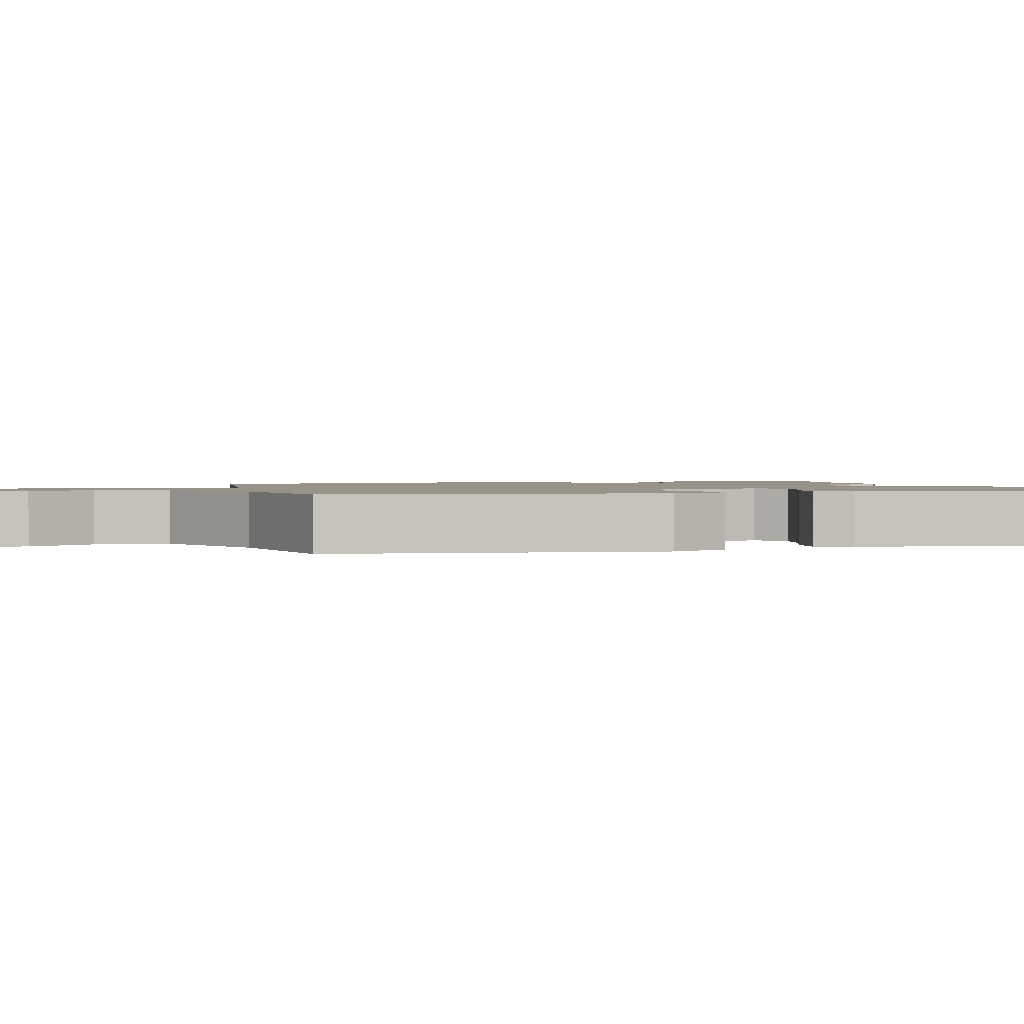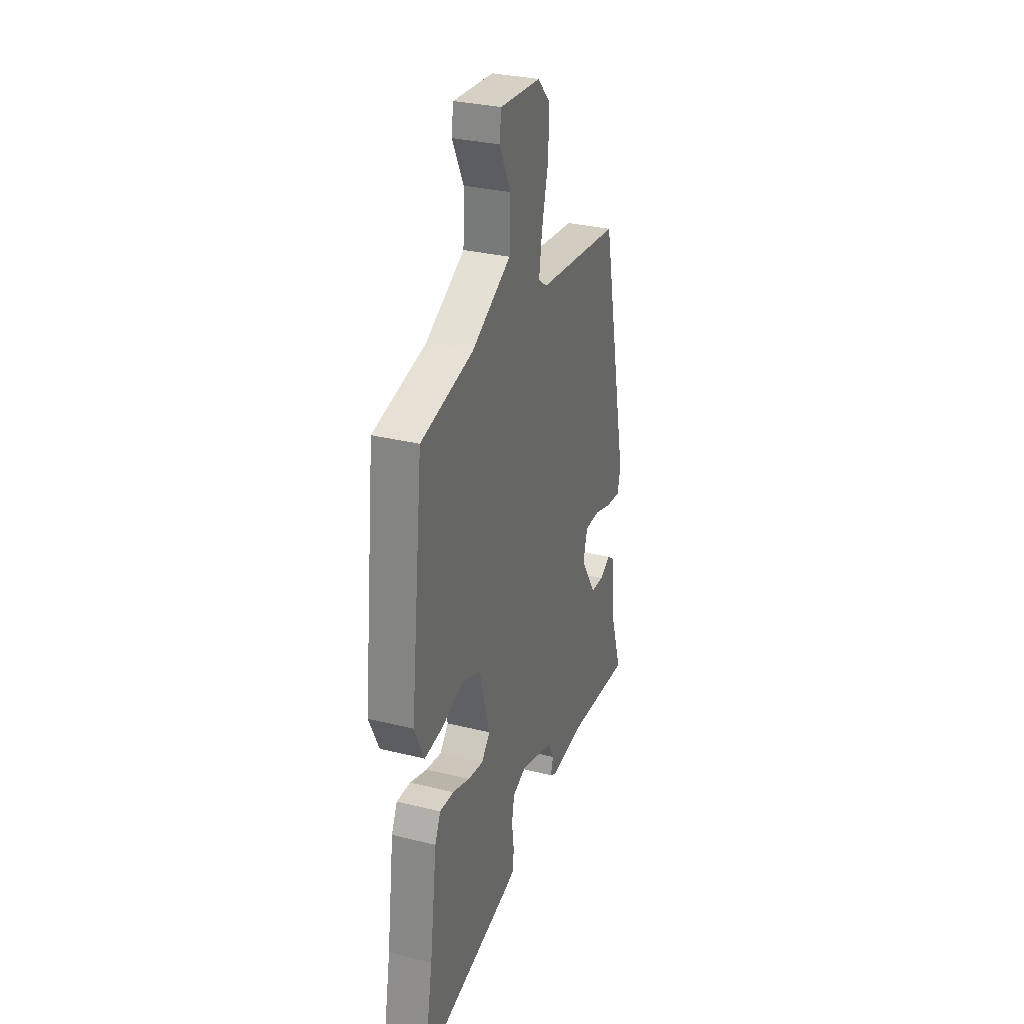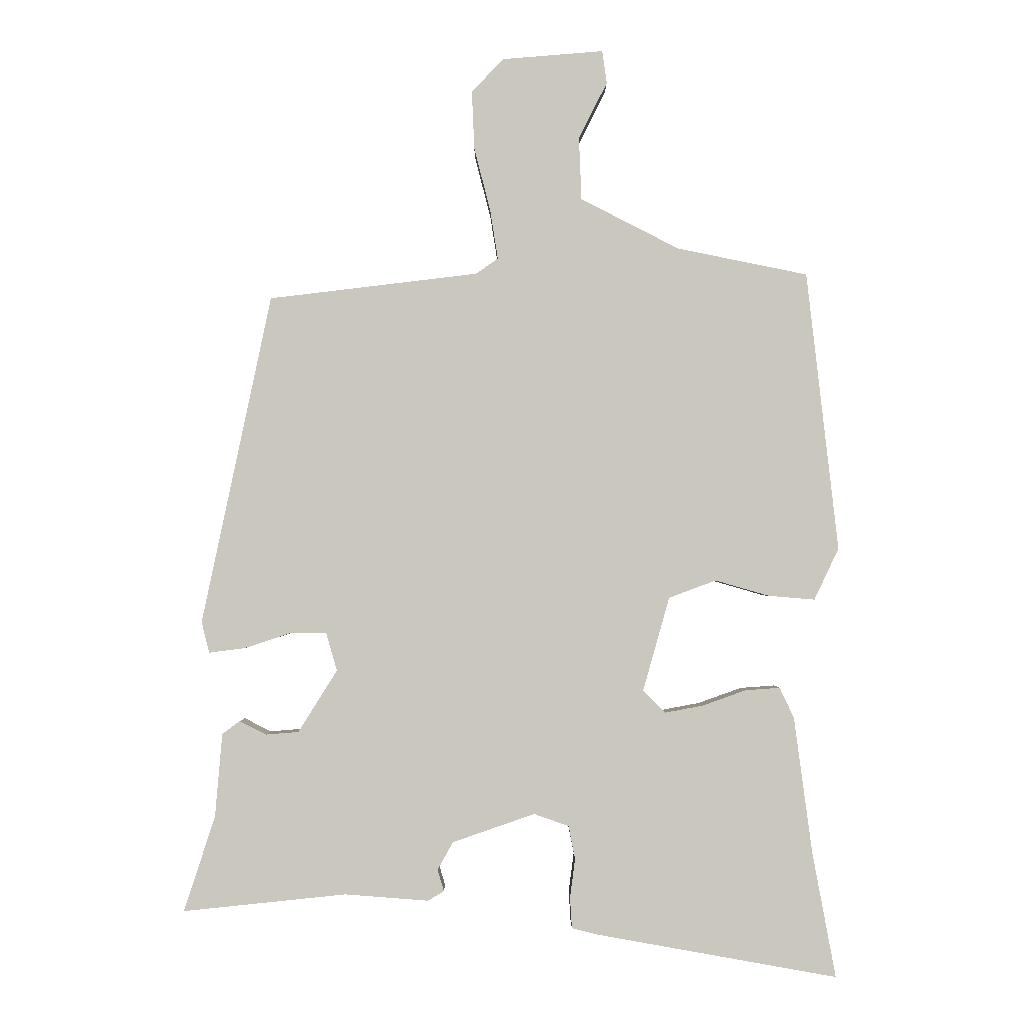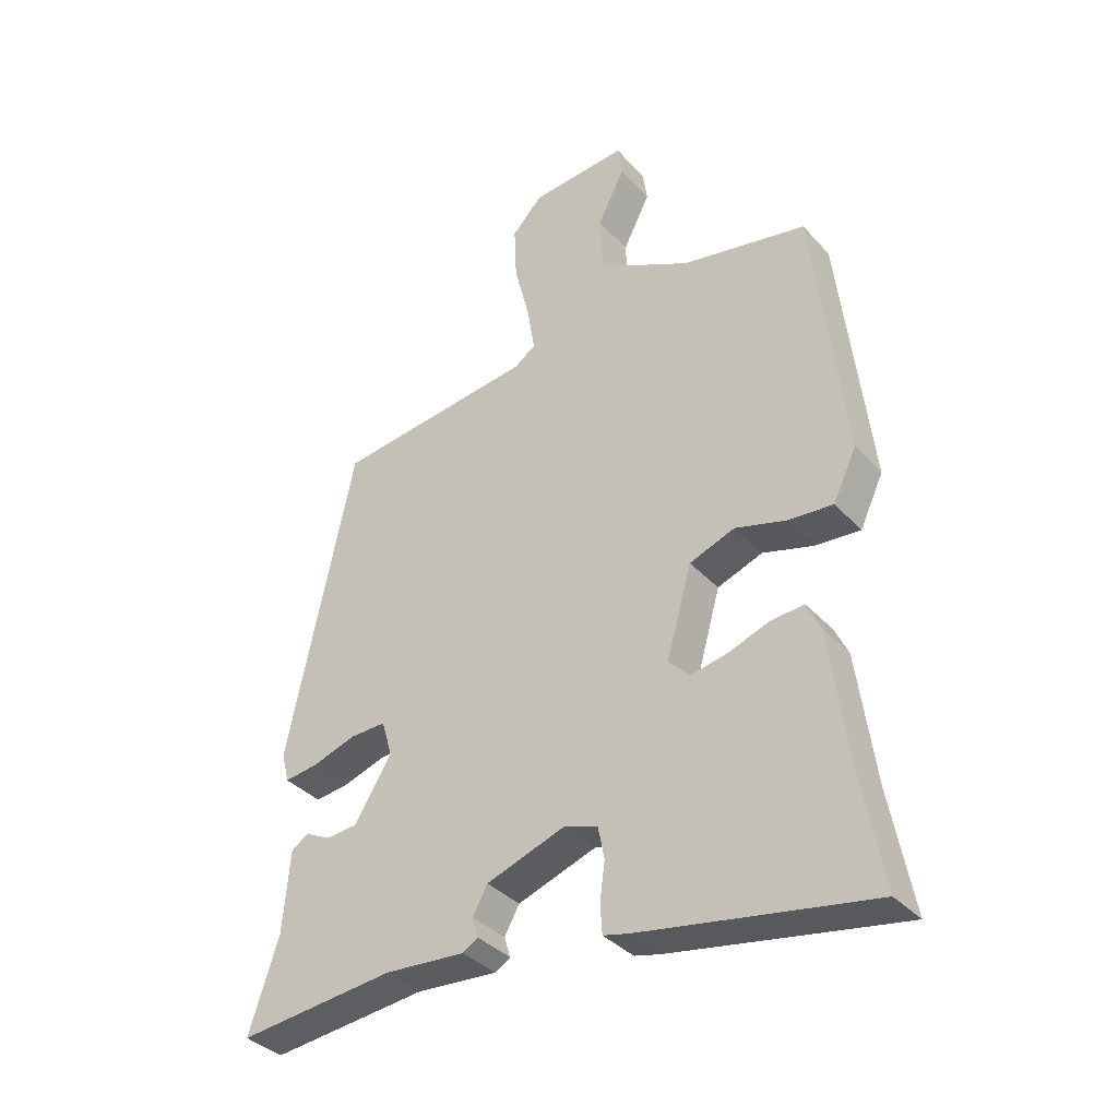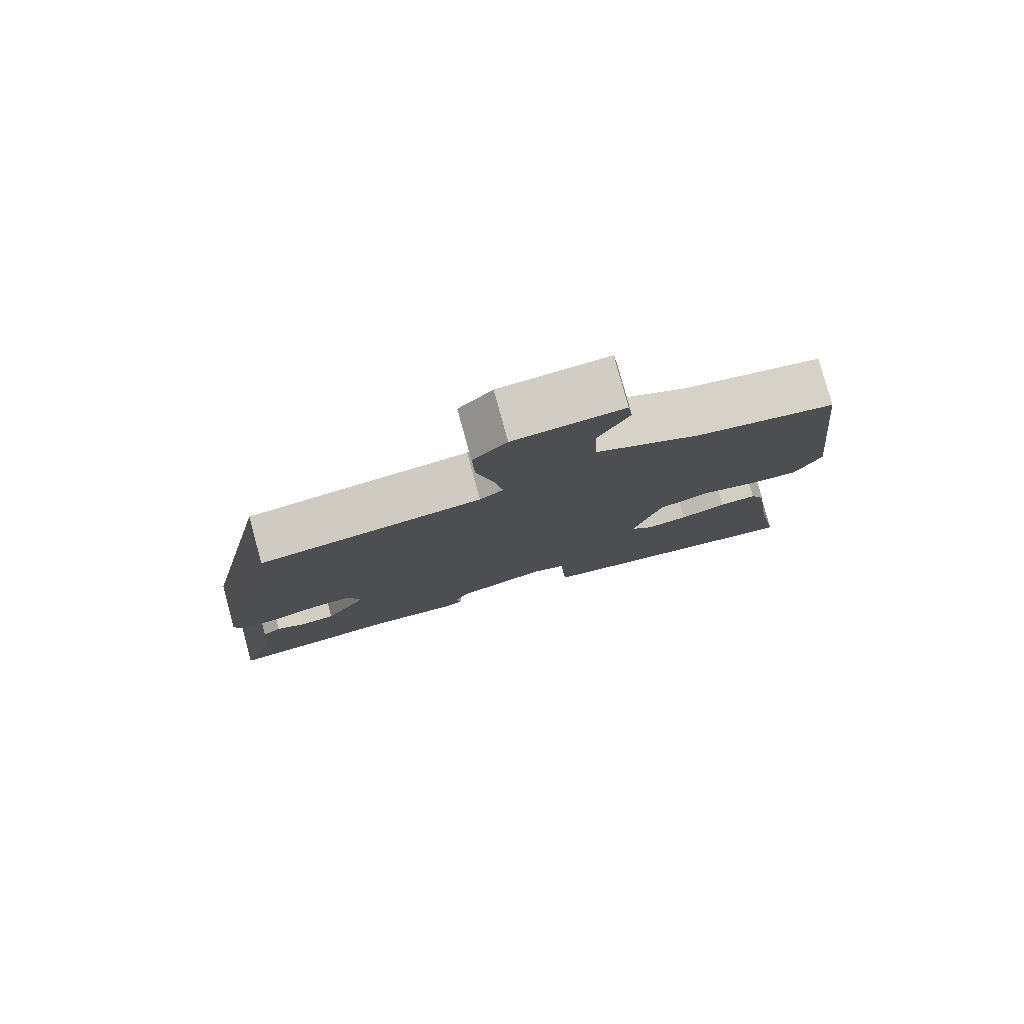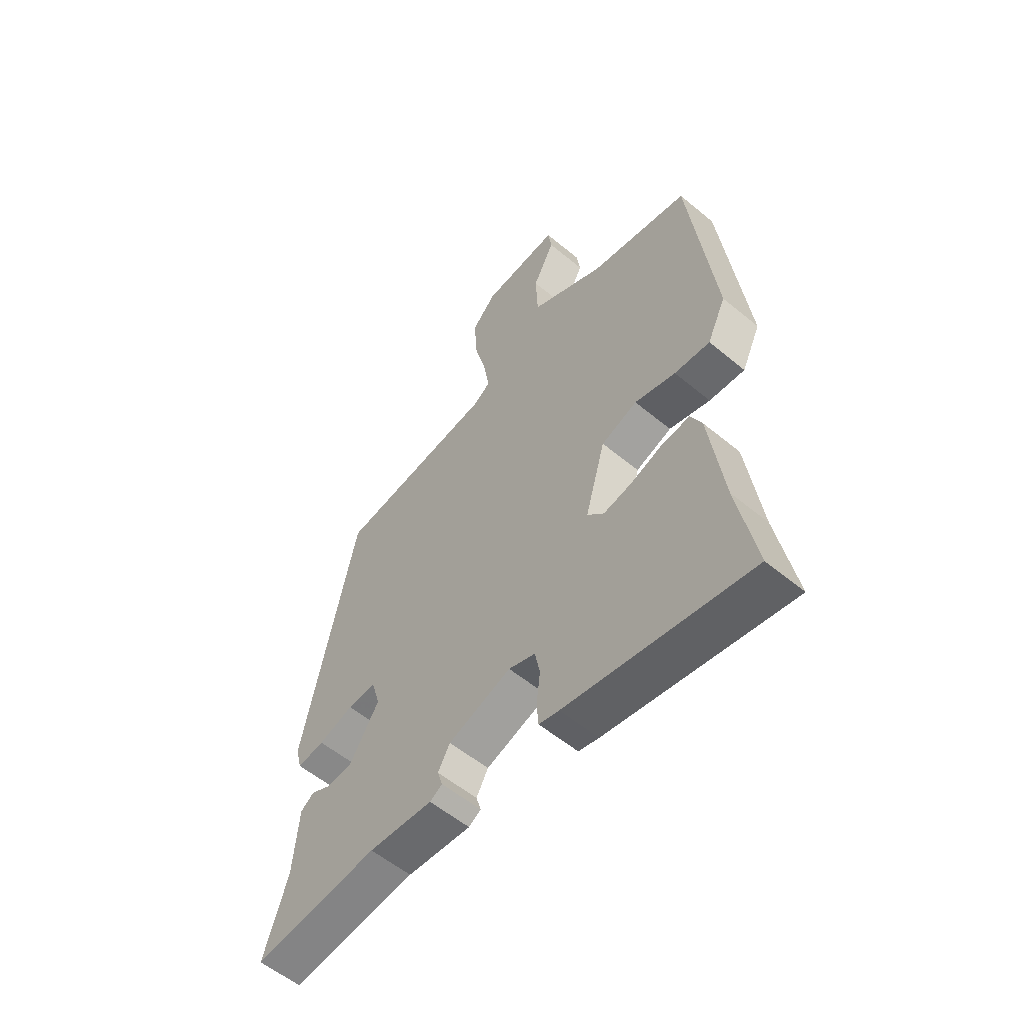
<metadata>
{"format":"obj","ext":"obj","renderer":"f3d","projection":"perspective","resolution":1024,"background":"white","views":[{"elev":1.5,"azim":74.3,"up":"+Y"},{"elev":30.9,"azim":109.5,"up":"+Z"},{"elev":-1.6,"azim":-0.2,"up":"+Z"},{"elev":-36.4,"azim":36.3,"up":"+Z"},{"elev":79.9,"azim":-15.3,"up":"+Z"},{"elev":-56.8,"azim":49.2,"up":"+Z"}]}
</metadata>
<code>
v 0.483 0.07 -0.409
v 0.519 0.07 -0.603
v 0.148 0.07 -0.537
v 0.107 0.07 -0.527
v 0.104 0.07 -0.48
v 0.112 0.07 -0.419
v 0.102 0.07 -0.368
v 0.048 0.07 -0.349
v -0.079 0.07 -0.393
v -0.103 0.07 -0.436
v -0.093 0.07 -0.469
v -0.118 0.07 -0.484
v -0.247 0.07 -0.474
v -0.499 0.07 -0.5
v -0.451 0.07 -0.353
v -0.44 0.07 -0.224
v -0.413 0.07 -0.204
v -0.372 0.07 -0.225
v -0.321 0.07 -0.221
v -0.261 0.07 -0.125
v -0.278 0.07 -0.066
v -0.336 0.07 -0.067
v -0.406 0.07 -0.09
v -0.461 0.07 -0.097
v -0.473 0.07 -0.049
v -0.366 0.07 0.46
v -0.043 0.07 0.499
v -0.009 0.07 0.523
v -0.021 0.07 0.599
v -0.046 0.07 0.697
v -0.05 0.07 0.787
v -0.001 0.07 0.839
v 0.156 0.07 0.852
v 0.163 0.07 0.801
v 0.119 0.07 0.714
v 0.123 0.07 0.617
v 0.275 0.07 0.539
v 0.477 0.07 0.498
v 0.526 0.07 0.066
v 0.488 0.07 -0.014
v 0.416 0.07 -0.008
v 0.333 0.07 0.016
v 0.26 0.07 -0.011
v 0.219 0.07 -0.156
v 0.253 0.07 -0.191
v 0.312 0.07 -0.18
v 0.379 0.07 -0.156
v 0.433 0.07 -0.152
v 0.455 0.07 -0.199
v 0.483 0 -0.409
v 0.519 0 -0.603
v 0.148 0 -0.537
v 0.107 0 -0.527
v 0.104 0 -0.48
v 0.112 0 -0.419
v 0.102 0 -0.368
v 0.048 0 -0.349
v -0.079 0 -0.393
v -0.103 0 -0.436
v -0.093 0 -0.469
v -0.118 0 -0.484
v -0.247 0 -0.474
v -0.499 0 -0.5
v -0.451 0 -0.353
v -0.44 0 -0.224
v -0.413 0 -0.204
v -0.372 0 -0.225
v -0.321 0 -0.221
v -0.261 0 -0.125
v -0.278 0 -0.066
v -0.336 0 -0.067
v -0.406 0 -0.09
v -0.461 0 -0.097
v -0.473 0 -0.049
v -0.366 0 0.46
v -0.043 0 0.499
v -0.009 0 0.523
v -0.021 0 0.599
v -0.046 0 0.697
v -0.05 0 0.787
v -0.001 0 0.839
v 0.156 0 0.852
v 0.163 0 0.801
v 0.119 0 0.714
v 0.123 0 0.617
v 0.275 0 0.539
v 0.477 0 0.498
v 0.526 0 0.066
v 0.488 0 -0.014
v 0.416 0 -0.008
v 0.333 0 0.016
v 0.26 0 -0.011
v 0.219 0 -0.156
v 0.253 0 -0.191
v 0.312 0 -0.18
v 0.379 0 -0.156
v 0.433 0 -0.152
v 0.455 0 -0.199
f 46 47 48 49
f 45 46 49 1
f 39 40 41 42
f 37 38 39 42
f 36 37 42 43
f 32 33 34 35
f 32 35 36
f 29 30 31 32
f 28 29 32 36
f 24 25 26 27
f 22 23 24 27
f 21 22 27 28
f 20 21 28 36
f 15 16 17 18
f 13 14 15 18
f 13 18 19
f 10 11 12 13
f 9 10 13 19
f 8 9 19 20
f 3 4 5 6
f 3 6 7
f 45 1 2 3
f 44 45 3 7
f 20 36 43 44
f 7 8 20 44
f 98 97 96 95
f 50 98 95 94
f 91 90 89 88
f 91 88 87 86
f 92 91 86 85
f 84 83 82 81
f 85 84 81
f 81 80 79 78
f 85 81 78 77
f 76 75 74 73
f 76 73 72 71
f 77 76 71 70
f 85 77 70 69
f 67 66 65 64
f 67 64 63 62
f 68 67 62
f 62 61 60 59
f 68 62 59 58
f 69 68 58 57
f 55 54 53 52
f 56 55 52
f 52 51 50 94
f 56 52 94 93
f 93 92 85 69
f 93 69 57 56
f 1 50 51 2
f 2 51 52 3
f 3 52 53 4
f 4 53 54 5
f 5 54 55 6
f 6 55 56 7
f 7 56 57 8
f 8 57 58 9
f 9 58 59 10
f 10 59 60 11
f 11 60 61 12
f 12 61 62 13
f 13 62 63 14
f 14 63 64 15
f 15 64 65 16
f 16 65 66 17
f 17 66 67 18
f 18 67 68 19
f 19 68 69 20
f 20 69 70 21
f 21 70 71 22
f 22 71 72 23
f 23 72 73 24
f 24 73 74 25
f 25 74 75 26
f 26 75 76 27
f 27 76 77 28
f 28 77 78 29
f 29 78 79 30
f 30 79 80 31
f 31 80 81 32
f 32 81 82 33
f 33 82 83 34
f 34 83 84 35
f 35 84 85 36
f 36 85 86 37
f 37 86 87 38
f 38 87 88 39
f 39 88 89 40
f 40 89 90 41
f 41 90 91 42
f 42 91 92 43
f 43 92 93 44
f 44 93 94 45
f 45 94 95 46
f 46 95 96 47
f 47 96 97 48
f 48 97 98 49
f 49 98 50 1

</code>
